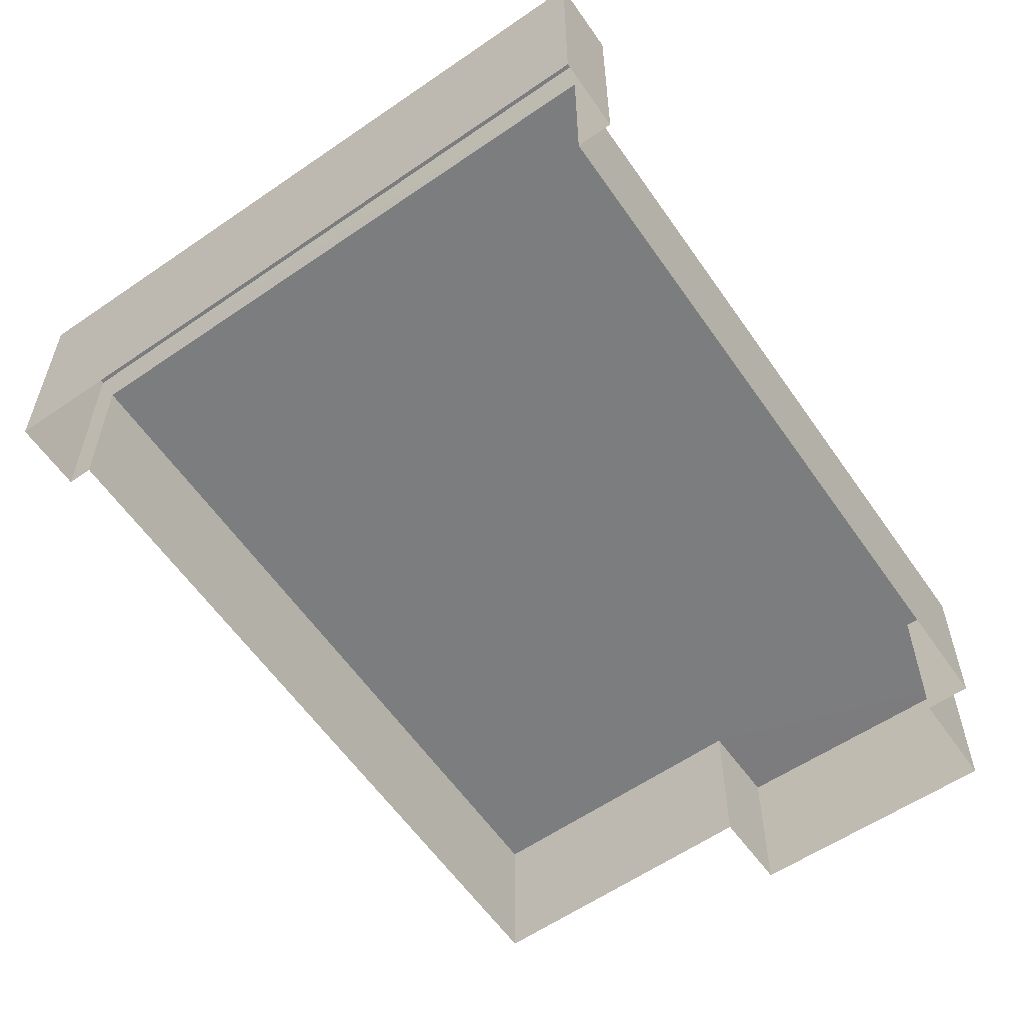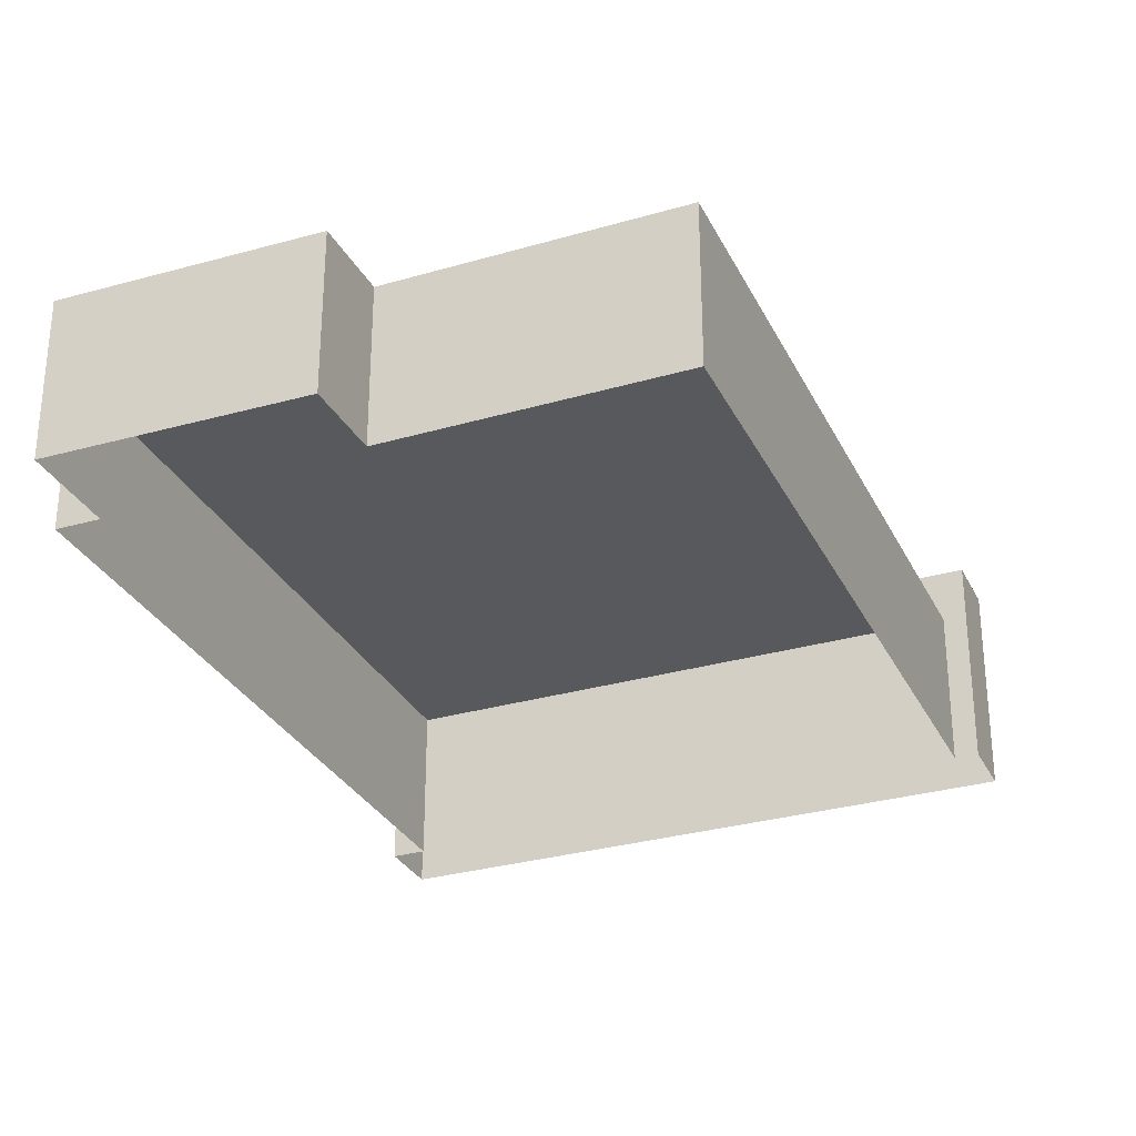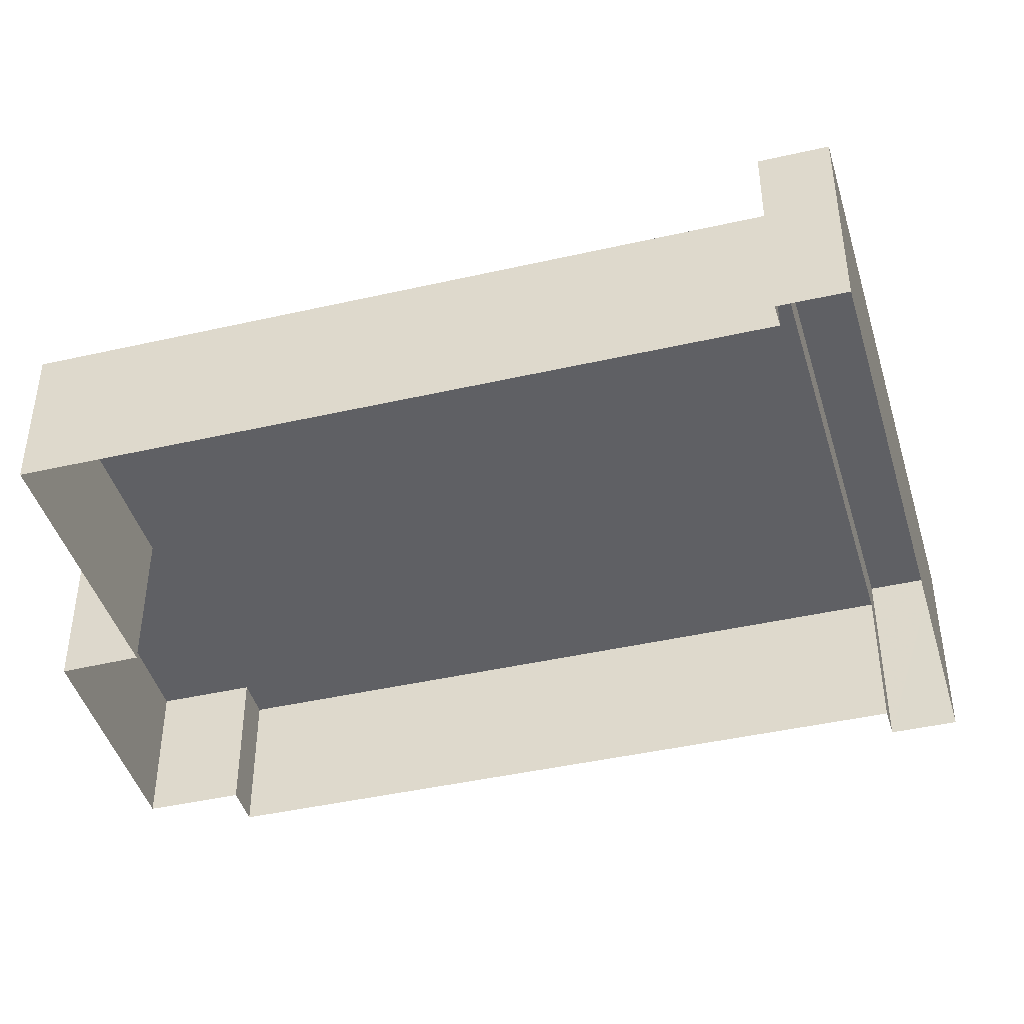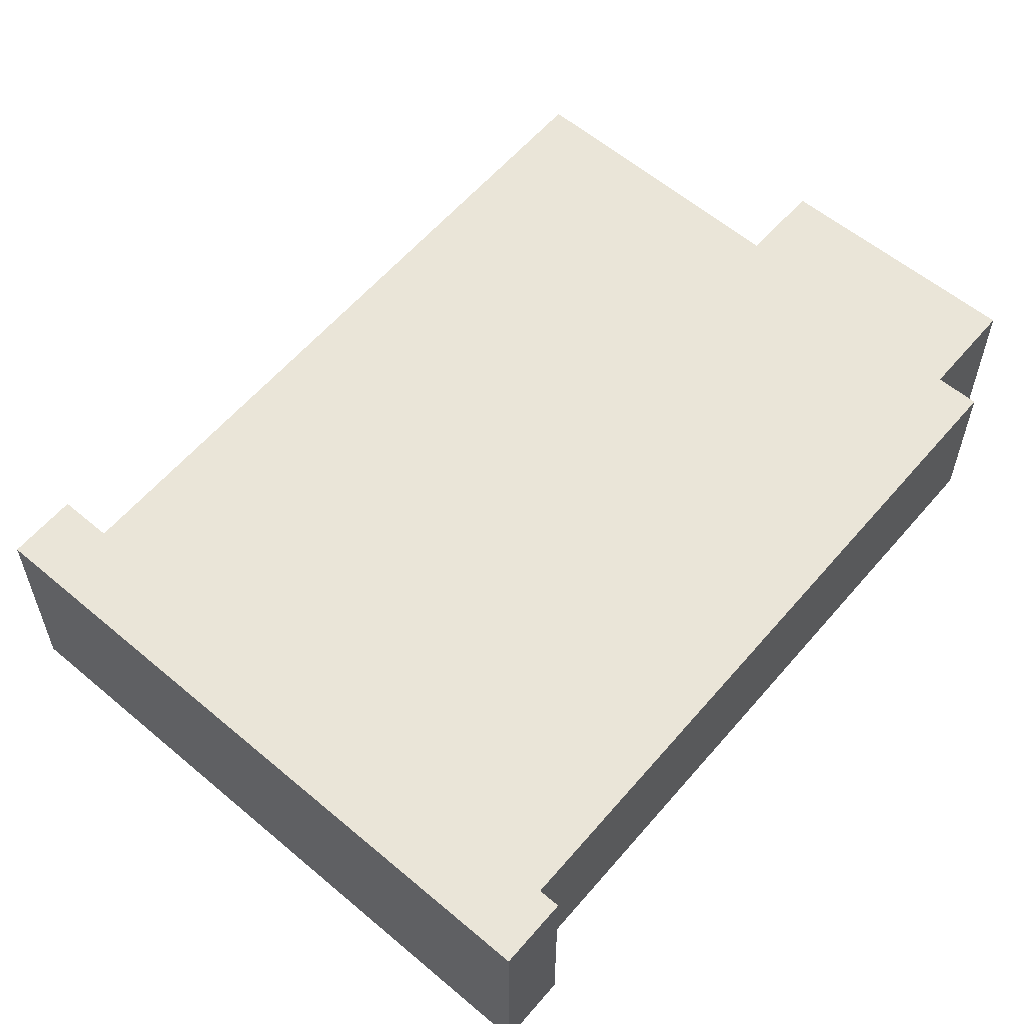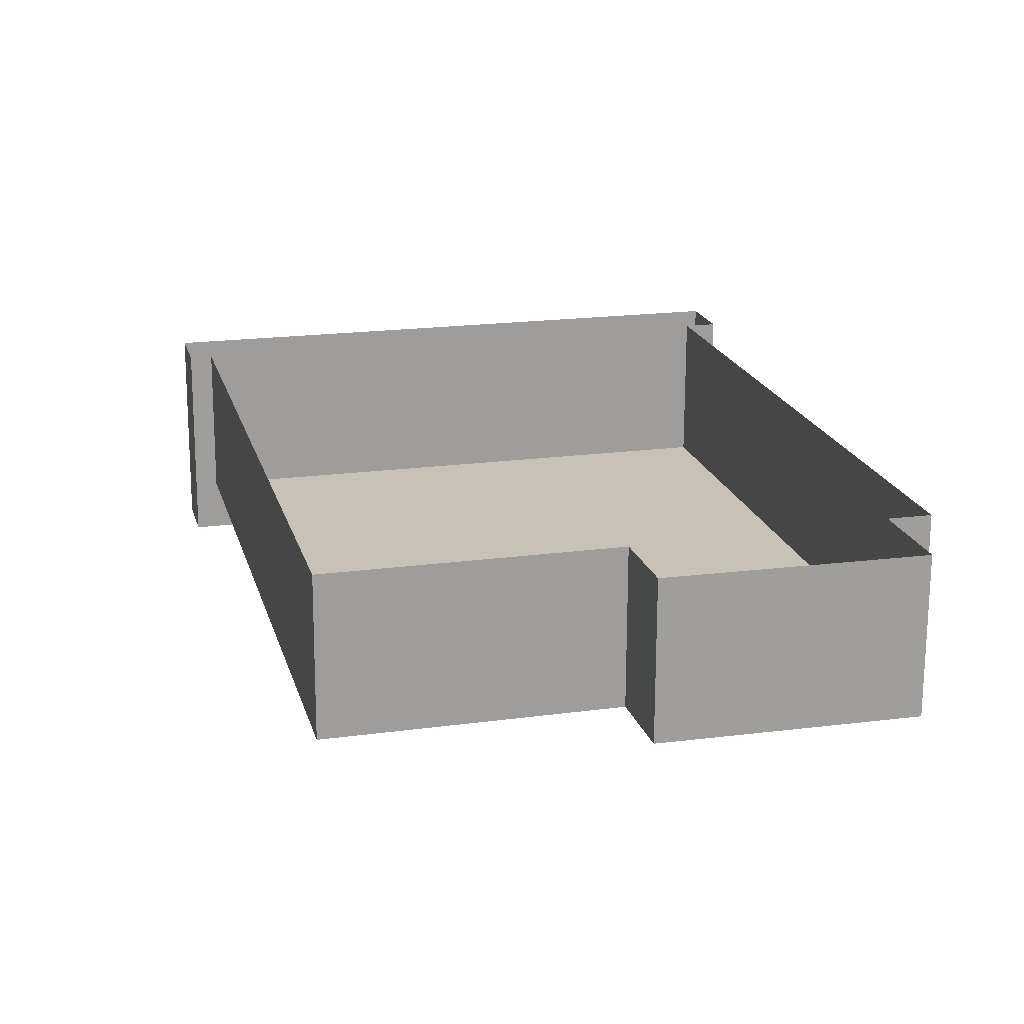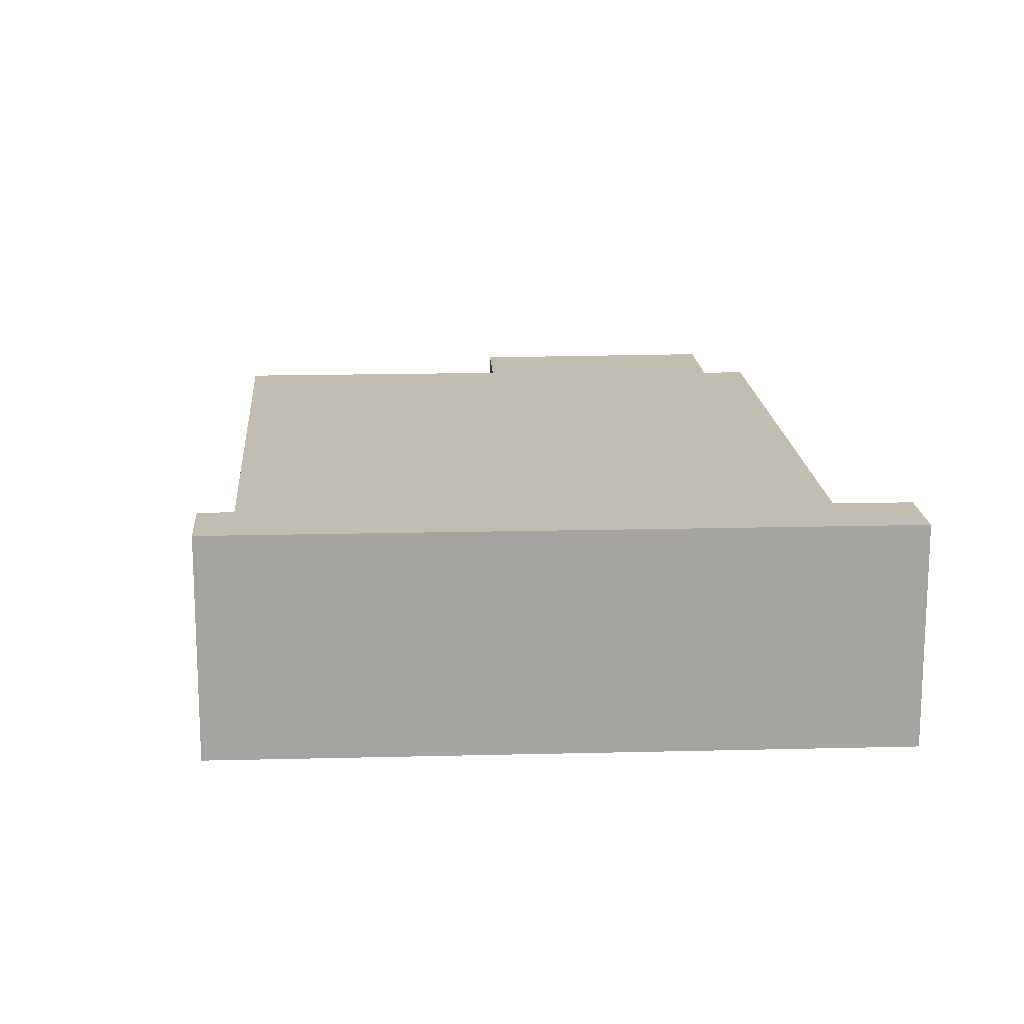
<metadata>
{"format":"obj","ext":"obj","renderer":"f3d","projection":"perspective","resolution":1024,"background":"white","views":[{"elev":-59.0,"azim":-159.5,"up":"+Z"},{"elev":-29.7,"azim":8.3,"up":"+Z"},{"elev":-43.4,"azim":91.2,"up":"+Z"},{"elev":58.9,"azim":-153.8,"up":"+Z"},{"elev":-71.0,"azim":179.8,"up":"+Y"},{"elev":16.9,"azim":162.1,"up":"+Z"}]}
</metadata>
<code>
v -8463 -4.136e+04 3.723
v -8467 -4.136e+04 3.723
v -8462 -4.136e+04 3.723
v -8455 -4.135e+04 3.72
v -8458 -4.136e+04 3.723
v -8454 -4.134e+04 3.72
v -8455 -4.135e+04 3.72
v -8464 -4.134e+04 3.72
v -8464 -4.134e+04 3.72
v -8466 -4.136e+04 3.723
v -8467 -4.135e+04 3.723
v -8465 -4.134e+04 3.72
v -8465 -4.134e+04 7.084
v -8454 -4.134e+04 7.084
v -8464 -4.134e+04 7.084
v -8455 -4.135e+04 7.084
v -8458 -4.136e+04 6.232
v -8455 -4.135e+04 6.229
v -8462 -4.136e+04 6.232
v -8467 -4.136e+04 6.232
v -8463 -4.136e+04 6.232
v -8464 -4.134e+04 6.229
v -8466 -4.136e+04 6.232
v -8467 -4.135e+04 6.232
f 1 2 3
f 4 5 3
f 6 7 4
f 6 8 9
f 8 10 11
f 3 2 10
f 9 8 12
f 4 3 8
f 6 4 8
f 8 3 10
f 13 14 15
f 13 16 14
f 17 18 19
f 20 21 19
f 19 18 22
f 23 22 24
f 20 19 23
f 23 19 22
f 15 14 6
f 9 15 6
f 14 7 6
f 14 16 7
f 22 12 8
f 12 22 13
f 13 22 16
f 7 18 4
f 16 18 7
f 22 18 16
f 12 15 9
f 12 13 15
f 20 2 1
f 21 20 1
f 23 10 2
f 20 23 2
f 24 11 10
f 23 24 10
f 22 11 24
f 22 8 11
f 18 17 5
f 4 18 5
f 19 3 5
f 17 19 5
f 19 1 3
f 19 21 1

</code>
